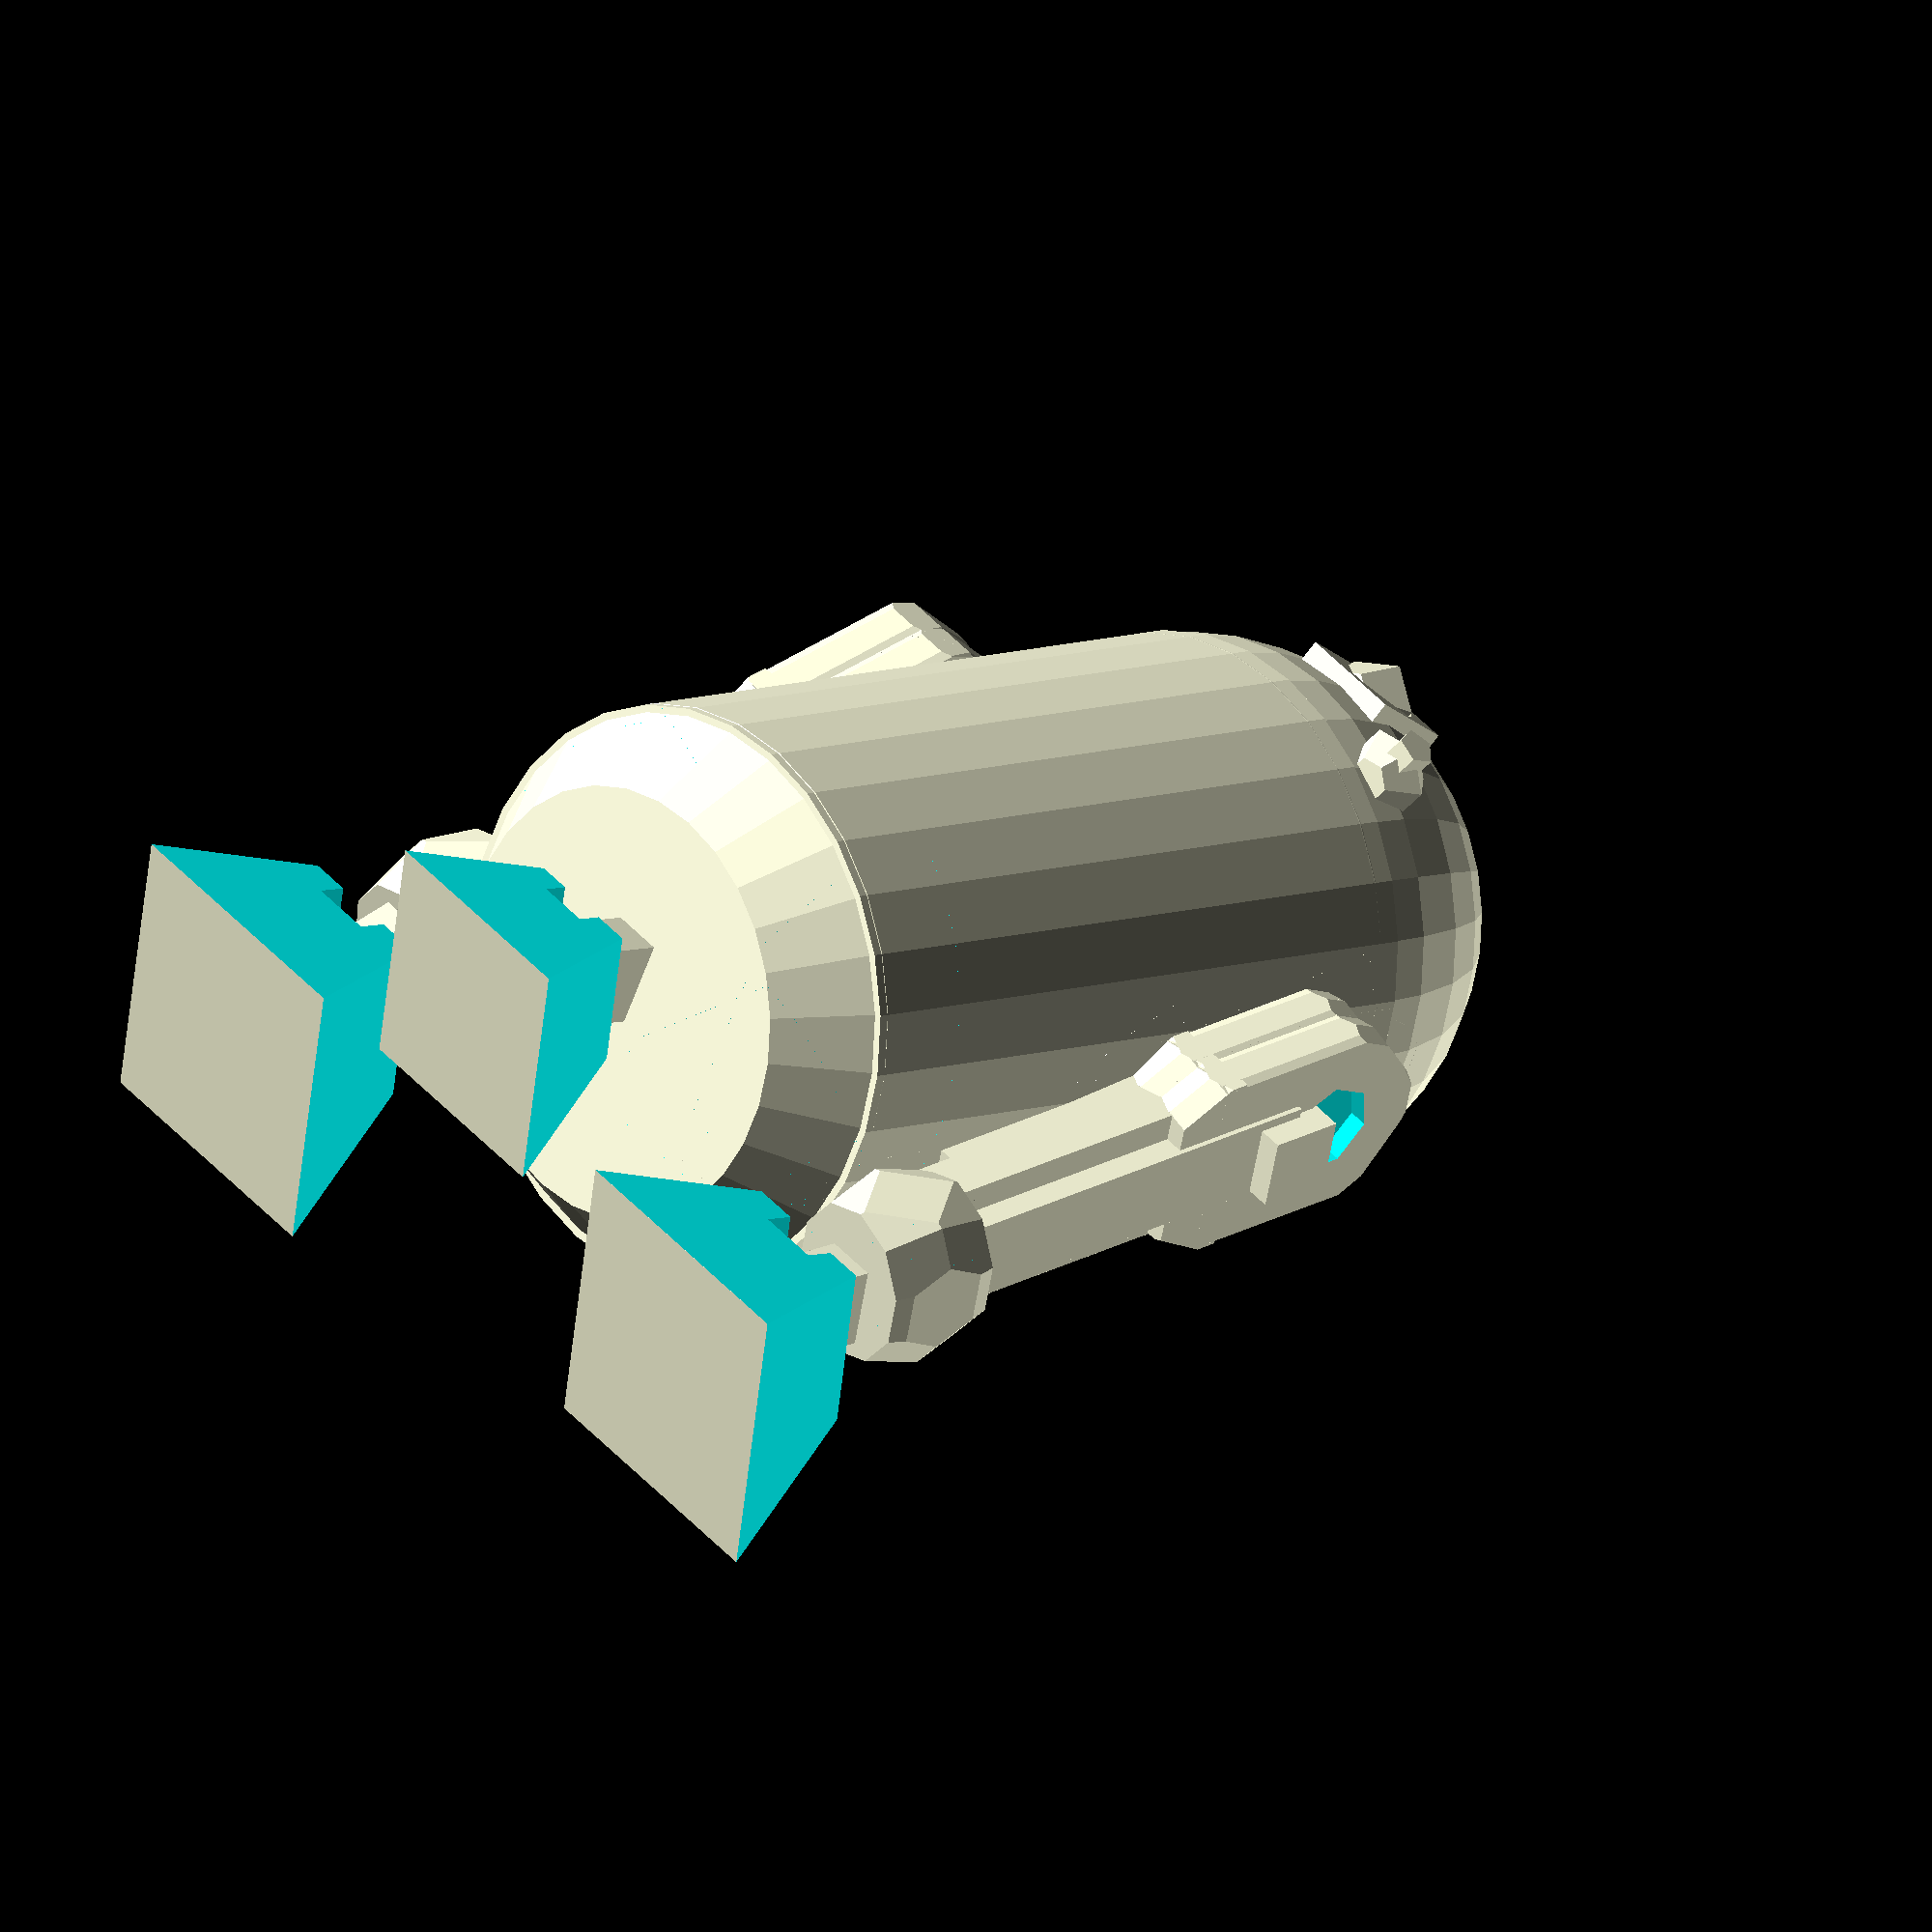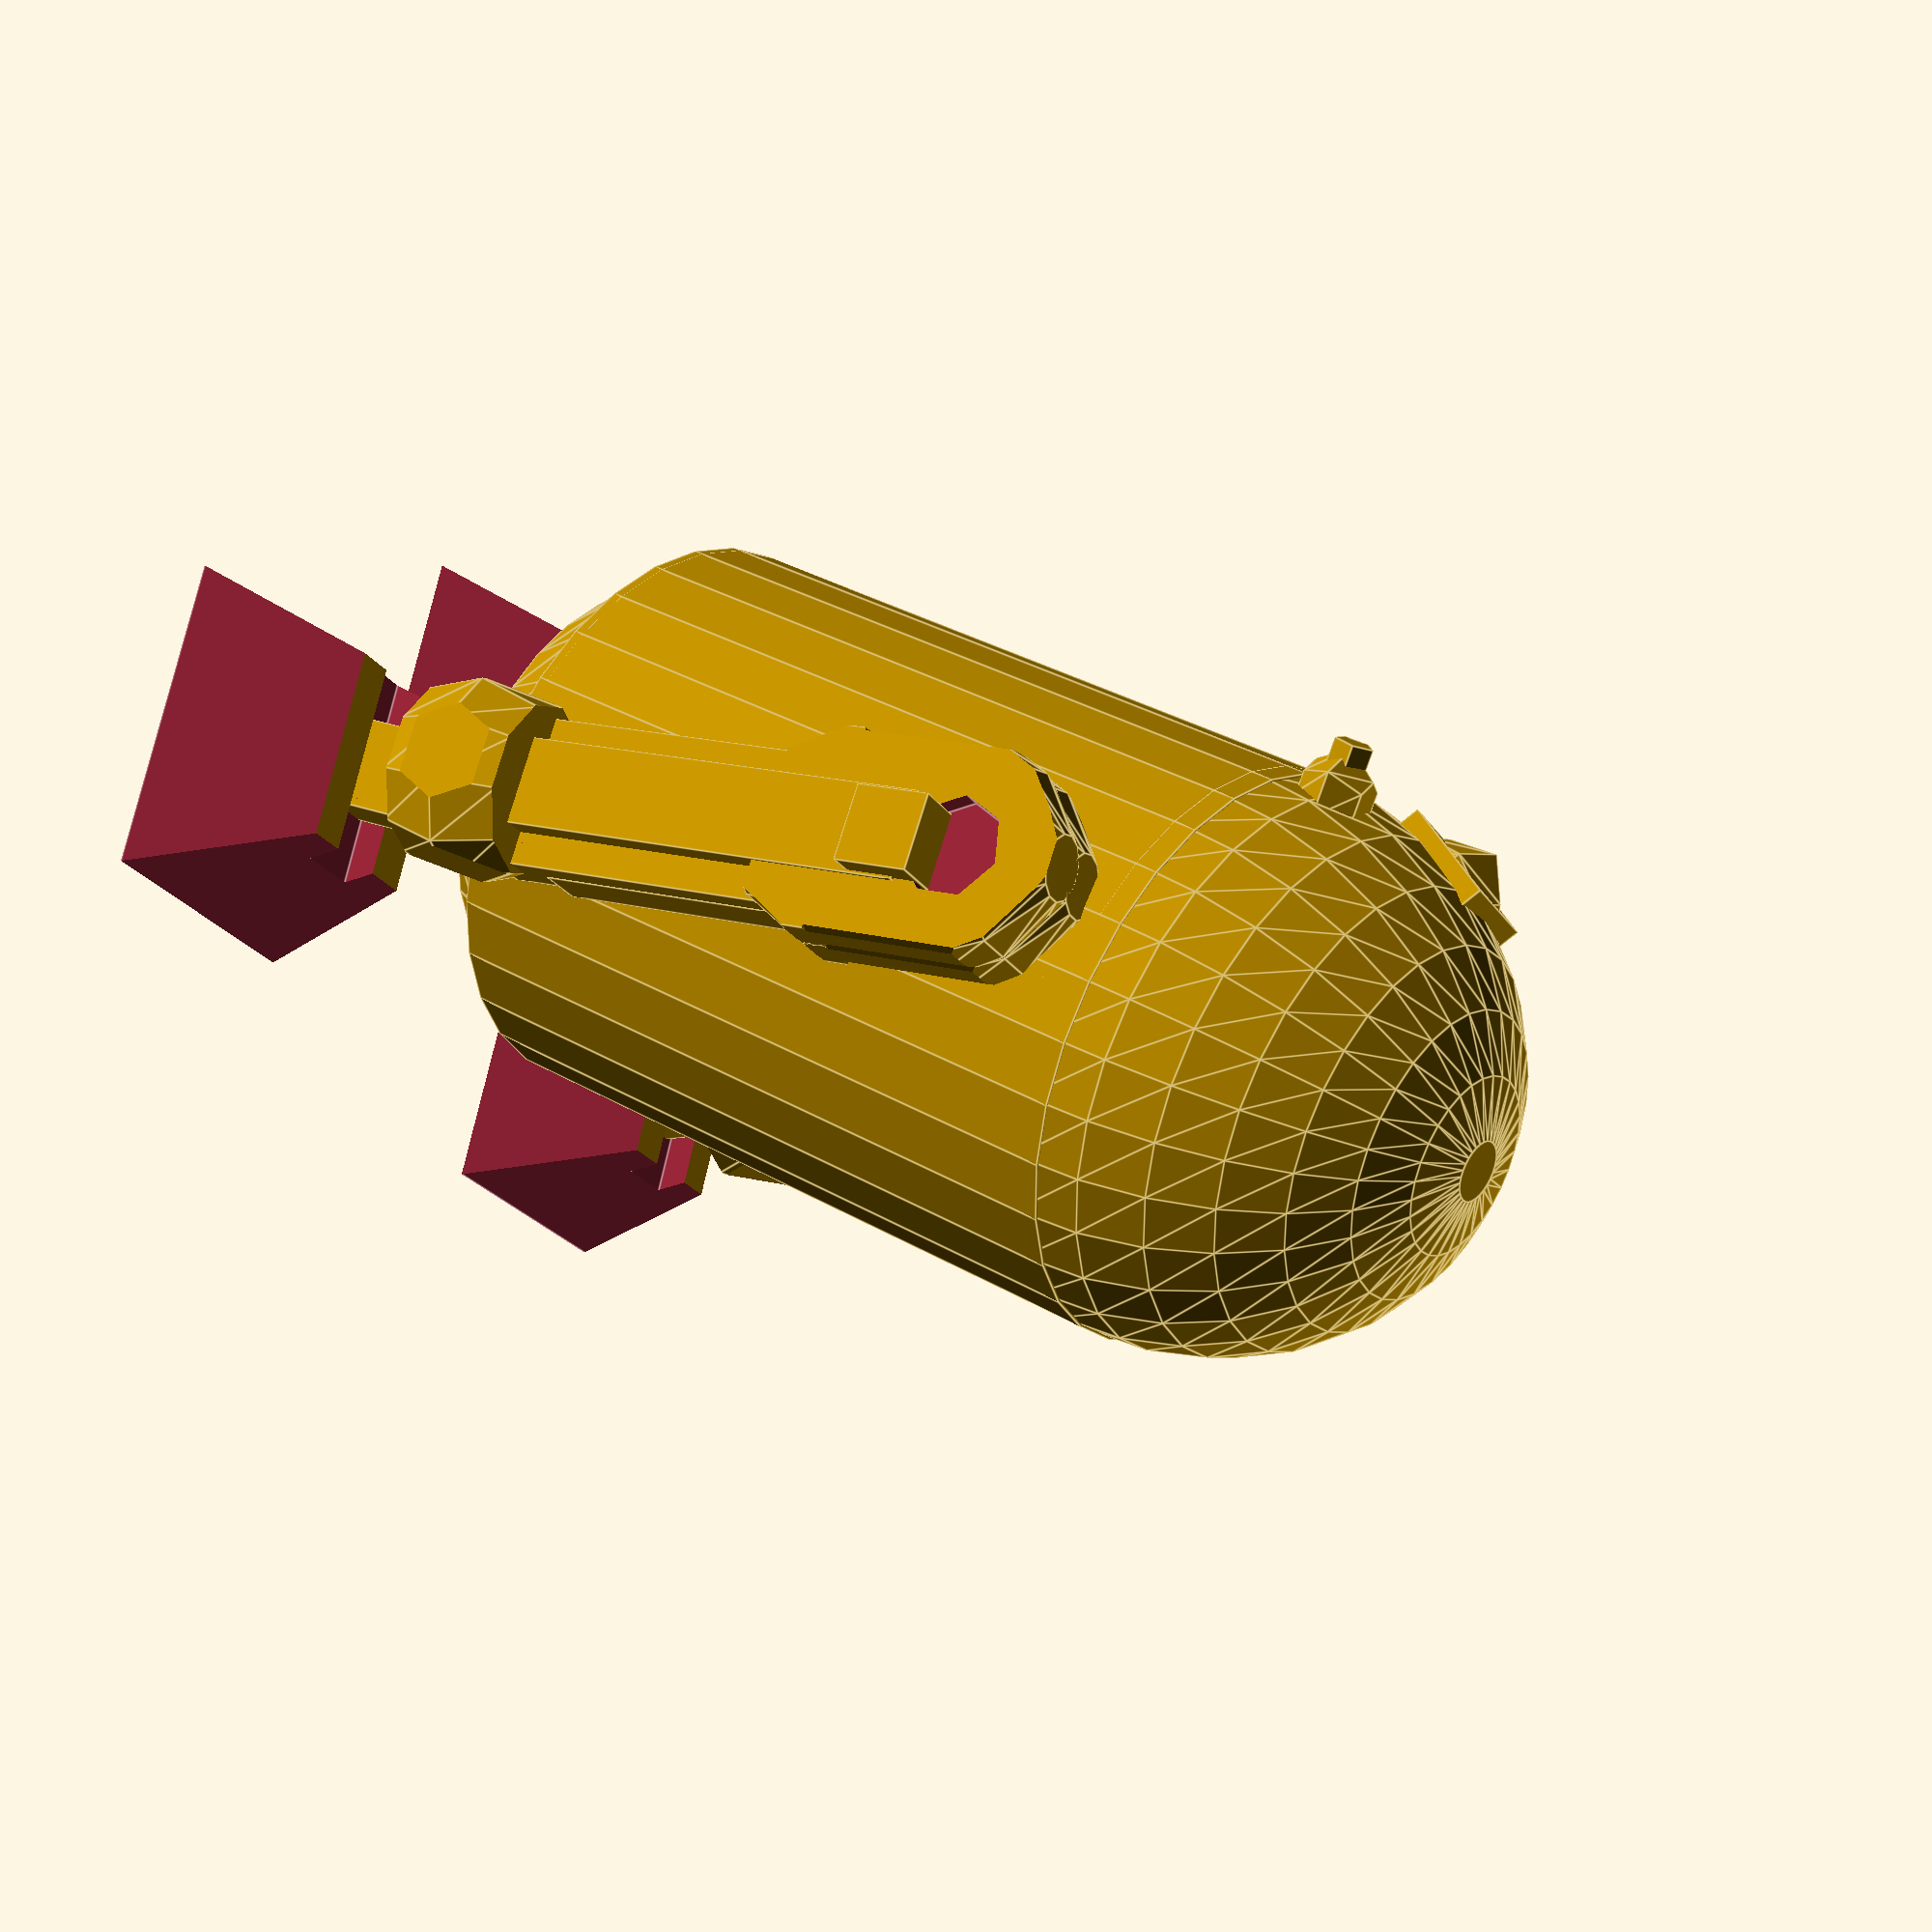
<openscad>
TRANSLATION_NEUTRAL_ELEMENT = 0;
SCALATION_NEUTRAL_ELEMENT = 1;
ROTATION_NEUTRAL_ELEMENT = 0;
QUARTER_ROTATION = 90;

function half(value) = value / 2;

function changeSign(value) = value * -1;

module head(radius, rotation) {
    translation = [2.47, TRANSLATION_NEUTRAL_ELEMENT, 31];
    scalation = [SCALATION_NEUTRAL_ELEMENT, SCALATION_NEUTRAL_ELEMENT, 1.1];
    
    translate(translation) 
        rotate(rotation) 
            scale(scalation) 
                sphere(radius);
}

module trunk(radius, rotation) {
    height = 25;
    translation = [-5, TRANSLATION_NEUTRAL_ELEMENT, 8];
    
    translate(translation) 
        rotate(rotation) 
            cylinder(height, radius, radius);
}

module waist(radius, rotation) {
    height = 3.2;
    bottomRadius = 7.5;
    translation = [-5.9, TRANSLATION_NEUTRAL_ELEMENT, 5.3];
    
    translate(translation) 
        rotate(rotation) 
            cylinder(height, bottomRadius, radius);
}

module body() {
    radius = 10;
    rotation = [ROTATION_NEUTRAL_ELEMENT, 18, ROTATION_NEUTRAL_ELEMENT];
    scalation = [1.15, 1.15, 1.15];
    translation = [TRANSLATION_NEUTRAL_ELEMENT, TRANSLATION_NEUTRAL_ELEMENT, 1.5];
    
    scale(scalation) 
        translate(translation) 
            union() {
                head(radius, rotation);
                trunk(radius, rotation);
                waist(radius, rotation);
            } 
}

module principalCameraBody() {
    size = 4;
    translation = [-5.5, changeSign(half(size)), 38];
    rotation = [-0.5, half(QUARTER_ROTATION), ROTATION_NEUTRAL_ELEMENT];
    
    translate(translation) 
        rotate(rotation) 
            cube(size);
}

module principalCameraLens() {
    radius = 1.9;
    translation = [-3.4, TRANSLATION_NEUTRAL_ELEMENT, 39];
    rotation = [ROTATION_NEUTRAL_ELEMENT, half(QUARTER_ROTATION), ROTATION_NEUTRAL_ELEMENT];
    
    translate(translation) 
        rotate(rotation) 
            sphere(radius);
}

module principalCamera() {
    scalation = [1.1, 1.1, 1.1];
    translation = [-0.5, TRANSLATION_NEUTRAL_ELEMENT, 3];
    
    scale(scalation) 
        translate(translation) 
            union() {
                principalCameraBody();
                principalCameraLens();
            }
}

module secondaryCameraBody() {
    radius = 1.8;
    scalation = [SCALATION_NEUTRAL_ELEMENT, SCALATION_NEUTRAL_ELEMENT, 0.8];
    
    scale(scalation) 
        sphere(radius);
}

module secondaryCameraLens() {
    height = 1;
    radius = 0.8;
    translation = [-1, TRANSLATION_NEUTRAL_ELEMENT, TRANSLATION_NEUTRAL_ELEMENT];
    rotation = [ROTATION_NEUTRAL_ELEMENT, changeSign(QUARTER_ROTATION), ROTATION_NEUTRAL_ELEMENT];
    
    translate(translation) 
        rotate(rotation) 
            cylinder(height, radius, radius);
}

module secondaryCamera() {
    translation = [-6, -5, 43];
    rotation = [ROTATION_NEUTRAL_ELEMENT, 20, 25];
    
    translate(translation)
        rotate(rotation) 
            union() {
                secondaryCameraBody();
                secondaryCameraLens();
            }
}

module ankle() {
    dimensions = [6, 1.5, 2.5];
    
    cube(dimensions);
}

module footDifferenceCubes(shoeSize) {
    union() {
        translate([-1, changeSign(shoeSize), TRANSLATION_NEUTRAL_ELEMENT])
            rotate([-20, ROTATION_NEUTRAL_ELEMENT, ROTATION_NEUTRAL_ELEMENT])
                cube([10, 9, 9]);
        
        translate([-1, shoeSize, TRANSLATION_NEUTRAL_ELEMENT])
            rotate([20, ROTATION_NEUTRAL_ELEMENT, ROTATION_NEUTRAL_ELEMENT]) 
                cube([10, 9, 9]);
        
        translate([-10, TRANSLATION_NEUTRAL_ELEMENT, TRANSLATION_NEUTRAL_ELEMENT])
            rotate([ROTATION_NEUTRAL_ELEMENT, 20, ROTATION_NEUTRAL_ELEMENT])
                cube([10, 9, 9]);
        
        translate([shoeSize, TRANSLATION_NEUTRAL_ELEMENT, TRANSLATION_NEUTRAL_ELEMENT])
            rotate([ROTATION_NEUTRAL_ELEMENT,- 20, ROTATION_NEUTRAL_ELEMENT]) 
                cube([10, 9, 9]);
        
        translate([TRANSLATION_NEUTRAL_ELEMENT, 4.1, 3.3])
            cube([9, 1.5, 1]);
    }
}

module foot() {
    shoeSize = 8;
    dimensions = [shoeSize, shoeSize, half(shoeSize)];
    
    difference() {
        cube(dimensions);
        footDifferenceCubes(shoeSize);
    }
}

module frontLeg() {
    scalation = [1.41, 1.41, 1.41];
    translation = [-11.2, -4.6, TRANSLATION_NEUTRAL_ELEMENT];
    ankleTranslation = [5, 4.07, 1];
    ankleRotation = [ROTATION_NEUTRAL_ELEMENT, -70, ROTATION_NEUTRAL_ELEMENT];
    
    scale(scalation) 
        translate(translation) 
            union() {
                translate(ankleTranslation) 
                    rotate(ankleRotation) 
                        ankle();
                
                foot();
            }
}

module insideLeg() {
    translate([0, 12, 27]) 
        rotate([0, -5, 0]) 
            intersection() {
                translate([-4, -1, -3])
                    cube([8, 2, 25]);
                
                union() {
                    translate([0, 0, -2])
                        cylinder(3, 3, 4.6);
                    
                    scale([1.4, 1.4, 1.4])
                        intersection() {
                            cylinder(8, 3, 3);
                            
                            translate([0, 0, 1]) 
                                scale([1, 1, 1.6])
                                    sphere(4);
                        }
                }
            }
            
    translate([-2, 11, 15])
        rotate([0, -5, 0])
            cube([6, 2, 10]);
}

module outsideLeg() {
    difference () {
        translate([0, 13.8, 27])
            rotate([0, -5, 0])
                intersection() {
                    translate([-4, -1, -8])
                        cube([8, 2, 20]);
                    union() {
                        translate([0, 0, -2]) 
                            cylinder(3, 3, 4.6);
                        scale([1.4, 1.4, 1.4])
                            intersection() {
                                cylinder(8, 3, 3);
                                translate([0, 0, 1]) 
                                    scale([1, 1, 1.6])
                                        sphere(4);
                            }
                    }
                }
        translate([-0.6, 18, 33])
                rotate([90, -5, 0]) 
                    cylinder(4, 2, 2);
    }
    translate([-1.8, 12, 29]) 
        rotate([0, -5, 0])
            cube([3, 4, 3]);
    translate([-1.8, 12, 13]) 
        rotate([0, -5, 0]) 
            cube([6, 2, 14]);
    translate([-0.5, 12, 13])
        rotate([0, -5, 0])
            cube([3.5, 3, 18]);
    scale([1.4, 1.2, 1]) 
        rotate([0, -5, 0]) 
            translate([-0.4, 9, 9]) 
                intersection() {
                    cube(5);
                    translate([2.5, 2.5, 2.5]) 
                        scale([1, 1, 1.5]) 
                            sphere(3);
                }
}

module rightLeg() {
    union() {
        insideLeg();
        outsideLeg();
                
        scale([1.41, 1.41, 1.41]) 
            translate([-4, 4, 0]) 
                union() {
                    translate([3.5, 5, 7]) 
                        rotate([0, 80, 0]) 
                            ankle();
                    
                    scale([1.2, 1.2, 1.2]) 
                        foot();
                }
    }
}

module leftLeg() {
    translate([0, 0, 0]) 
        rotate([0, 0, 180]) 
            union() {
                insideLeg();
                outsideLeg();
        
                scale([1.41, 1.41, 1.41]) 
                    translate([-4, 4, 0]) 
                        union() {
                            translate([3.5, 5, 7]) 
                                rotate([0, 80, 0])
                                    ankle();
                            
                            scale([1.2, 1.2, 1.2])
                                foot();
                        }
            }
}

module r2d2() {
    body();
    principalCamera();
    secondaryCamera();
    frontLeg();
    rightLeg();
    leftLeg();
}

r2d2();
</openscad>
<views>
elev=326.1 azim=81.0 roll=230.9 proj=o view=wireframe
elev=353.3 azim=116.9 roll=297.9 proj=p view=edges
</views>
